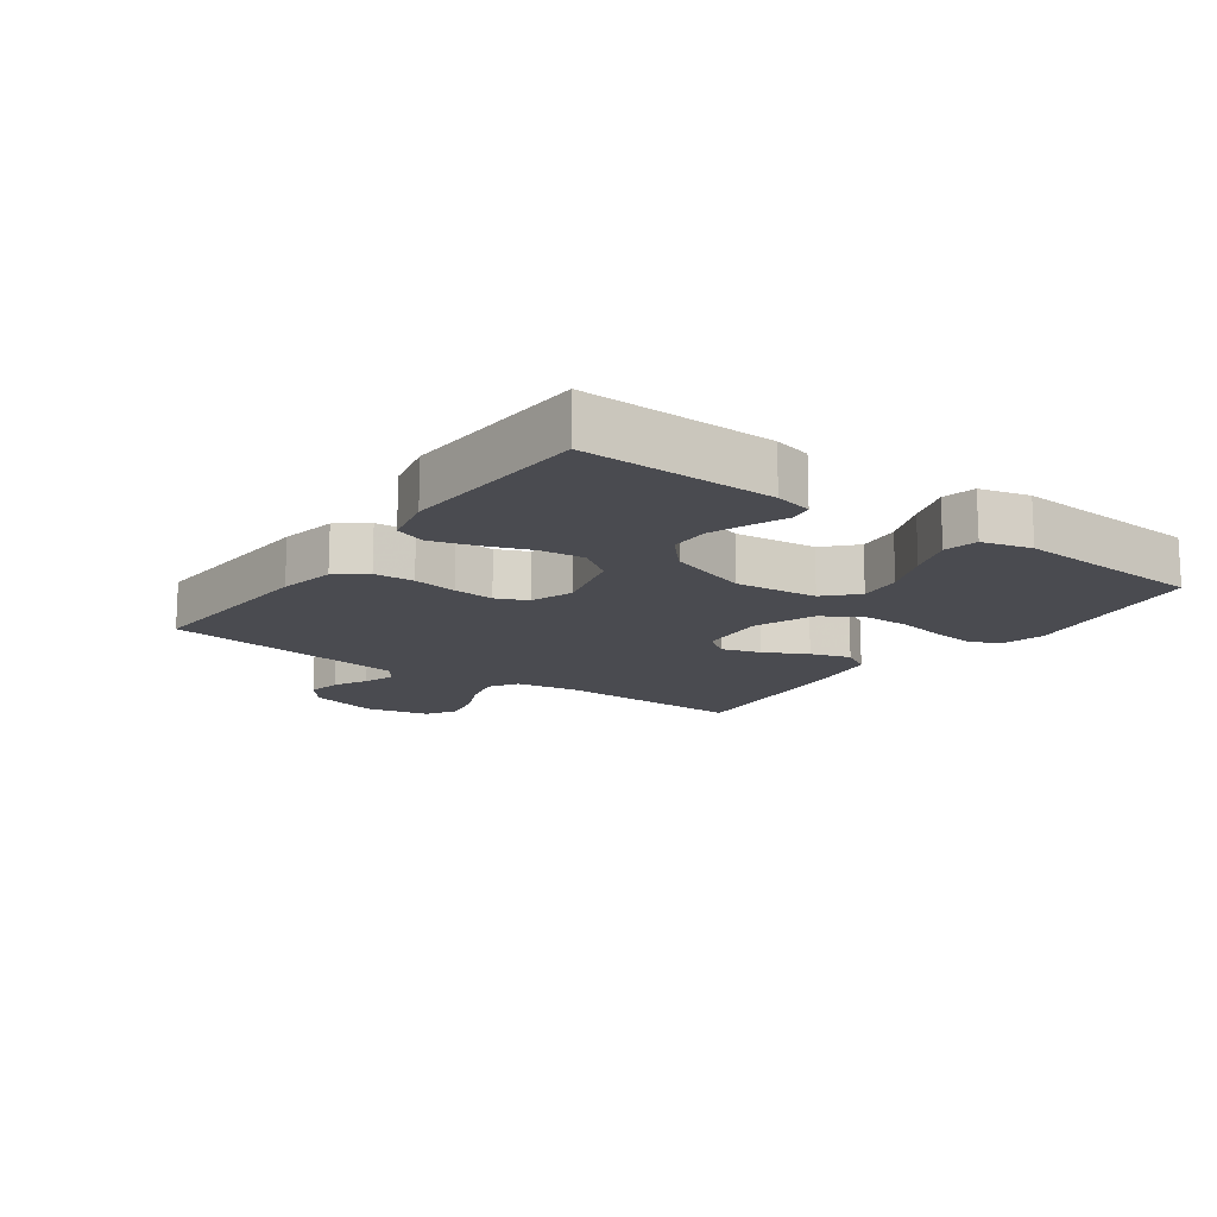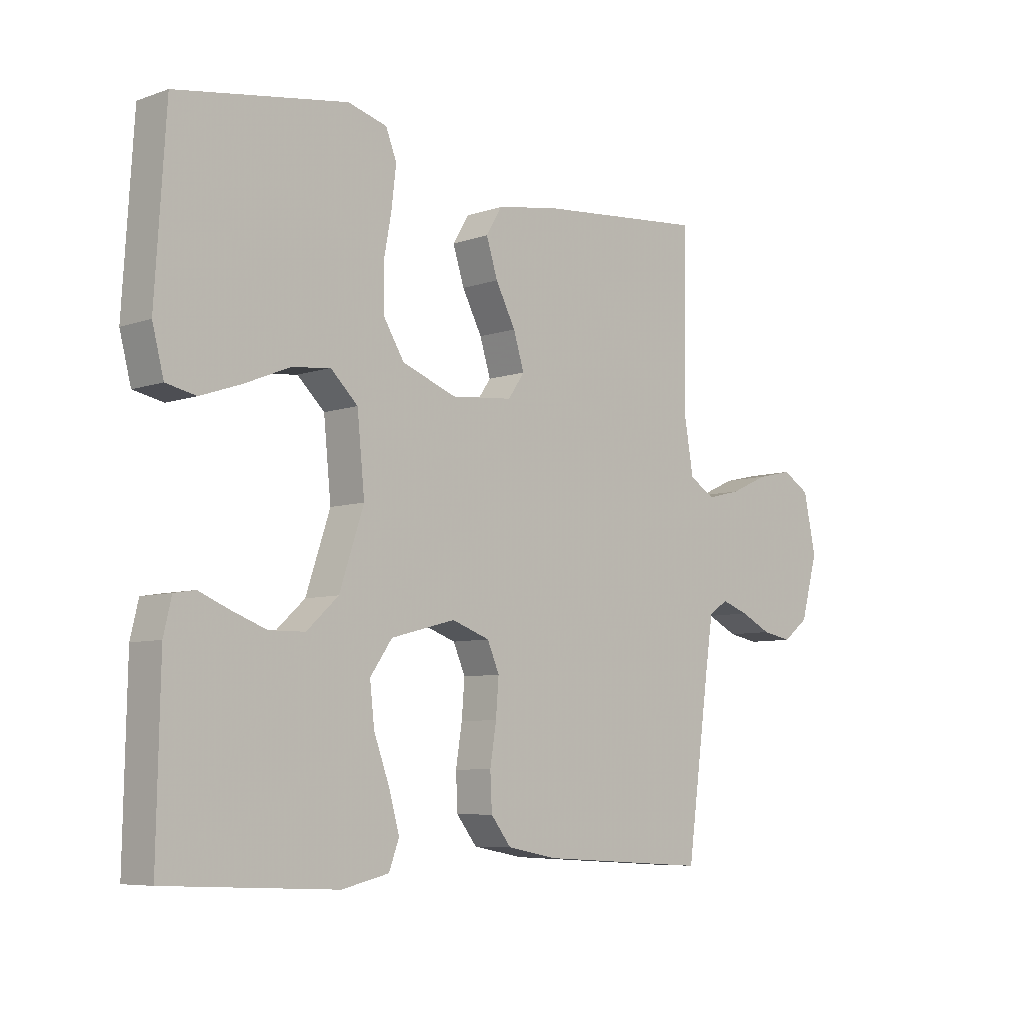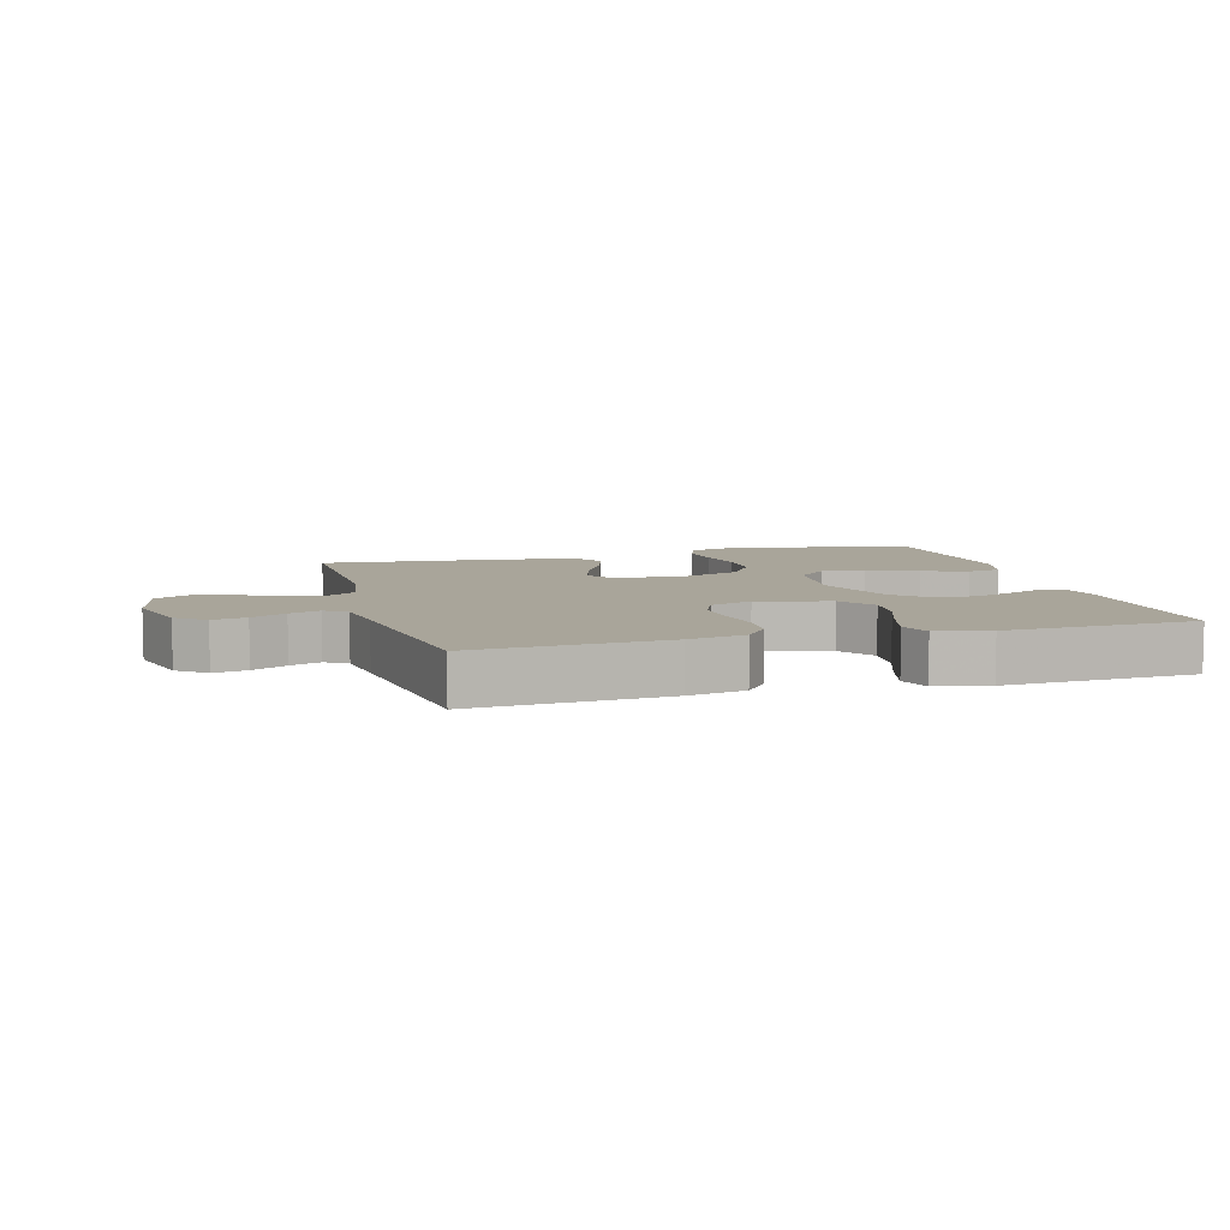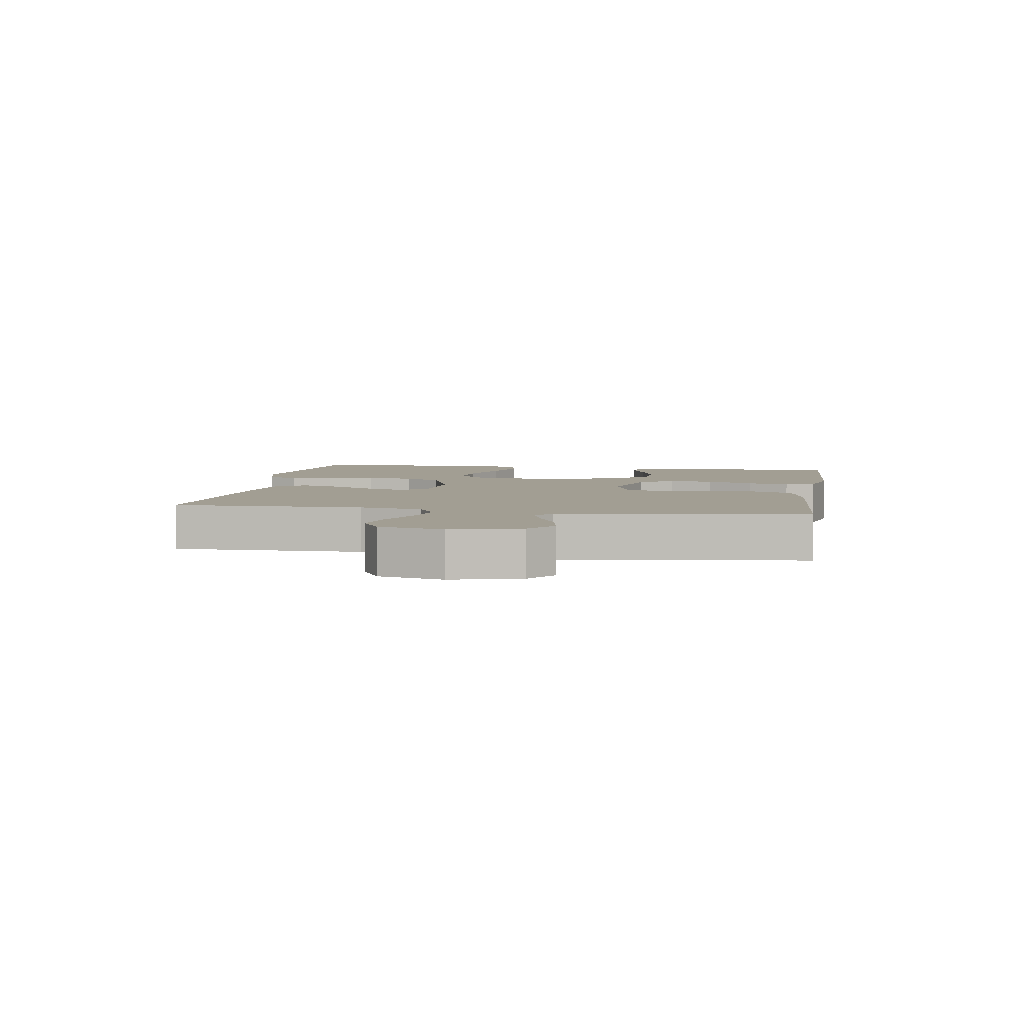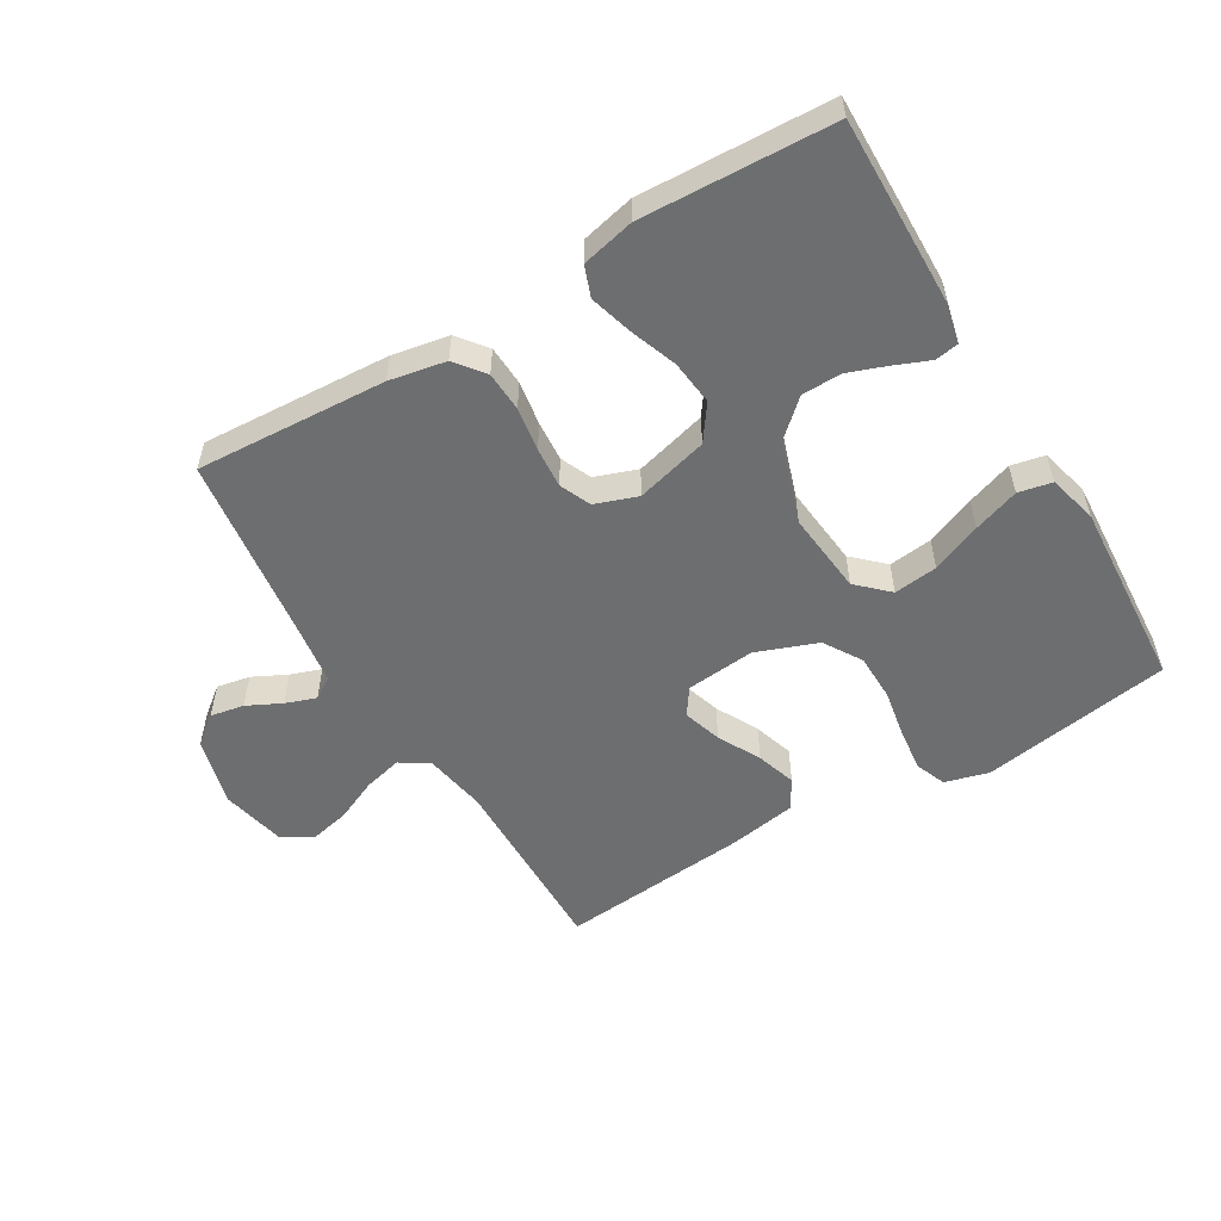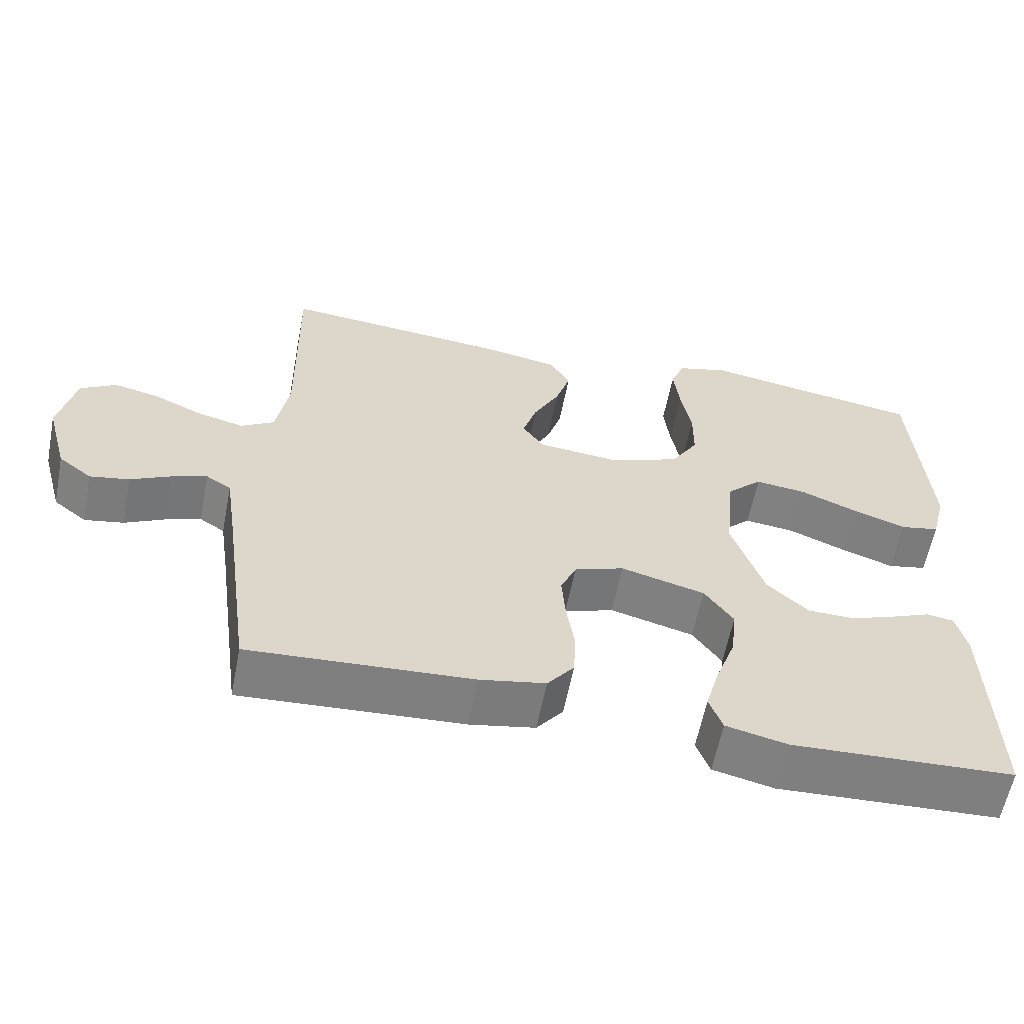
<metadata>
{"format":"obj","ext":"obj","renderer":"f3d","projection":"perspective","resolution":1024,"background":"white","views":[{"elev":-14.6,"azim":-125.7,"up":"+Y"},{"elev":-6.9,"azim":-44.8,"up":"+Z"},{"elev":7.5,"azim":164.4,"up":"+Y"},{"elev":5.1,"azim":99.4,"up":"+Y"},{"elev":-54.2,"azim":-149.1,"up":"+Y"},{"elev":-60.1,"azim":168.9,"up":"+Z"}]}
</metadata>
<code>
v -0.5 0.07 0.5
v -0.2 0.07 0.548
v -0.131 0.07 0.529
v -0.112 0.07 0.481
v -0.12 0.07 0.412
v -0.134 0.07 0.336
v -0.133 0.07 0.261
v -0.096 0.07 0.201
v 0 0.07 0.165
v 0.109 0.07 0.175
v 0.138 0.07 0.217
v 0.119 0.07 0.278
v 0.084 0.07 0.345
v 0.064 0.07 0.408
v 0.092 0.07 0.455
v 0.2 0.07 0.473
v 0.5 0.07 0.5
v 0.495 0.07 0.2
v 0.512 0.07 0.1
v 0.557 0.07 0.072
v 0.618 0.07 0.087
v 0.685 0.07 0.117
v 0.748 0.07 0.131
v 0.796 0.07 0.102
v 0.818 0.07 0
v 0.788 0.07 -0.109
v 0.743 0.07 -0.144
v 0.69 0.07 -0.134
v 0.636 0.07 -0.107
v 0.588 0.07 -0.09
v 0.554 0.07 -0.112
v 0.541 0.07 -0.2
v 0.5 0.07 -0.5
v 0.2 0.07 -0.482
v 0.111 0.07 -0.465
v 0.075 0.07 -0.419
v 0.072 0.07 -0.356
v 0.083 0.07 -0.287
v 0.088 0.07 -0.223
v 0.067 0.07 -0.174
v 0 0.07 -0.15
v -0.114 0.07 -0.18
v -0.153 0.07 -0.235
v -0.145 0.07 -0.306
v -0.118 0.07 -0.38
v -0.099 0.07 -0.447
v -0.117 0.07 -0.495
v -0.2 0.07 -0.514
v -0.5 0.07 -0.5
v -0.494 0.07 -0.2
v -0.48 0.07 -0.141
v -0.443 0.07 -0.135
v -0.39 0.07 -0.157
v -0.328 0.07 -0.18
v -0.265 0.07 -0.179
v -0.209 0.07 -0.128
v -0.166 0.07 0
v -0.179 0.07 0.13
v -0.227 0.07 0.176
v -0.296 0.07 0.168
v -0.374 0.07 0.136
v -0.446 0.07 0.111
v -0.499 0.07 0.122
v -0.519 0.07 0.2
v -0.5 0 0.5
v -0.2 0 0.548
v -0.131 0 0.529
v -0.112 0 0.481
v -0.12 0 0.412
v -0.134 0 0.336
v -0.133 0 0.261
v -0.096 0 0.201
v 0 0 0.165
v 0.109 0 0.175
v 0.138 0 0.217
v 0.119 0 0.278
v 0.084 0 0.345
v 0.064 0 0.408
v 0.092 0 0.455
v 0.2 0 0.473
v 0.5 0 0.5
v 0.495 0 0.2
v 0.512 0 0.1
v 0.557 0 0.072
v 0.618 0 0.087
v 0.685 0 0.117
v 0.748 0 0.131
v 0.796 0 0.102
v 0.818 0 0
v 0.788 0 -0.109
v 0.743 0 -0.144
v 0.69 0 -0.134
v 0.636 0 -0.107
v 0.588 0 -0.09
v 0.554 0 -0.112
v 0.541 0 -0.2
v 0.5 0 -0.5
v 0.2 0 -0.482
v 0.111 0 -0.465
v 0.075 0 -0.419
v 0.072 0 -0.356
v 0.083 0 -0.287
v 0.088 0 -0.223
v 0.067 0 -0.174
v 0 0 -0.15
v -0.114 0 -0.18
v -0.153 0 -0.235
v -0.145 0 -0.306
v -0.118 0 -0.38
v -0.099 0 -0.447
v -0.117 0 -0.495
v -0.2 0 -0.514
v -0.5 0 -0.5
v -0.494 0 -0.2
v -0.48 0 -0.141
v -0.443 0 -0.135
v -0.39 0 -0.157
v -0.328 0 -0.18
v -0.265 0 -0.179
v -0.209 0 -0.128
v -0.166 0 0
v -0.179 0 0.13
v -0.227 0 0.176
v -0.296 0 0.168
v -0.374 0 0.136
v -0.446 0 0.111
v -0.499 0 0.122
v -0.519 0 0.2
f 60 61 62 63
f 60 63 64 1
f 50 51 52 53
f 50 53 54
f 49 50 54 55
f 44 45 46 47
f 44 47 48 49
f 35 36 37 38
f 35 38 39
f 32 33 34 35
f 31 32 35 39
f 30 31 39 40
f 26 27 28 29
f 26 29 30
f 25 26 30
f 21 22 23 24
f 20 21 24 25
f 15 16 17 18
f 15 18 19
f 12 13 14 15
f 11 12 15 19
f 10 11 19 20
f 3 4 5 6
f 1 2 3 6
f 59 60 1 6
f 58 59 6 7
f 57 58 7 8
f 56 57 8 9
f 44 49 55 56
f 43 44 56
f 42 43 56 9
f 41 42 9 10
f 25 30 40 41
f 10 20 25 41
f 127 126 125 124
f 65 128 127 124
f 117 116 115 114
f 118 117 114
f 119 118 114 113
f 111 110 109 108
f 113 112 111 108
f 102 101 100 99
f 103 102 99
f 99 98 97 96
f 103 99 96 95
f 104 103 95 94
f 93 92 91 90
f 94 93 90
f 94 90 89
f 88 87 86 85
f 89 88 85 84
f 82 81 80 79
f 83 82 79
f 79 78 77 76
f 83 79 76 75
f 84 83 75 74
f 70 69 68 67
f 70 67 66 65
f 70 65 124 123
f 71 70 123 122
f 72 71 122 121
f 73 72 121 120
f 120 119 113 108
f 120 108 107
f 73 120 107 106
f 74 73 106 105
f 105 104 94 89
f 105 89 84 74
f 1 65 66 2
f 2 66 67 3
f 3 67 68 4
f 4 68 69 5
f 5 69 70 6
f 6 70 71 7
f 7 71 72 8
f 8 72 73 9
f 9 73 74 10
f 10 74 75 11
f 11 75 76 12
f 12 76 77 13
f 13 77 78 14
f 14 78 79 15
f 15 79 80 16
f 16 80 81 17
f 17 81 82 18
f 18 82 83 19
f 19 83 84 20
f 20 84 85 21
f 21 85 86 22
f 22 86 87 23
f 23 87 88 24
f 24 88 89 25
f 25 89 90 26
f 26 90 91 27
f 27 91 92 28
f 28 92 93 29
f 29 93 94 30
f 30 94 95 31
f 31 95 96 32
f 32 96 97 33
f 33 97 98 34
f 34 98 99 35
f 35 99 100 36
f 36 100 101 37
f 37 101 102 38
f 38 102 103 39
f 39 103 104 40
f 40 104 105 41
f 41 105 106 42
f 42 106 107 43
f 43 107 108 44
f 44 108 109 45
f 45 109 110 46
f 46 110 111 47
f 47 111 112 48
f 48 112 113 49
f 49 113 114 50
f 50 114 115 51
f 51 115 116 52
f 52 116 117 53
f 53 117 118 54
f 54 118 119 55
f 55 119 120 56
f 56 120 121 57
f 57 121 122 58
f 58 122 123 59
f 59 123 124 60
f 60 124 125 61
f 61 125 126 62
f 62 126 127 63
f 63 127 128 64
f 64 128 65 1

</code>
